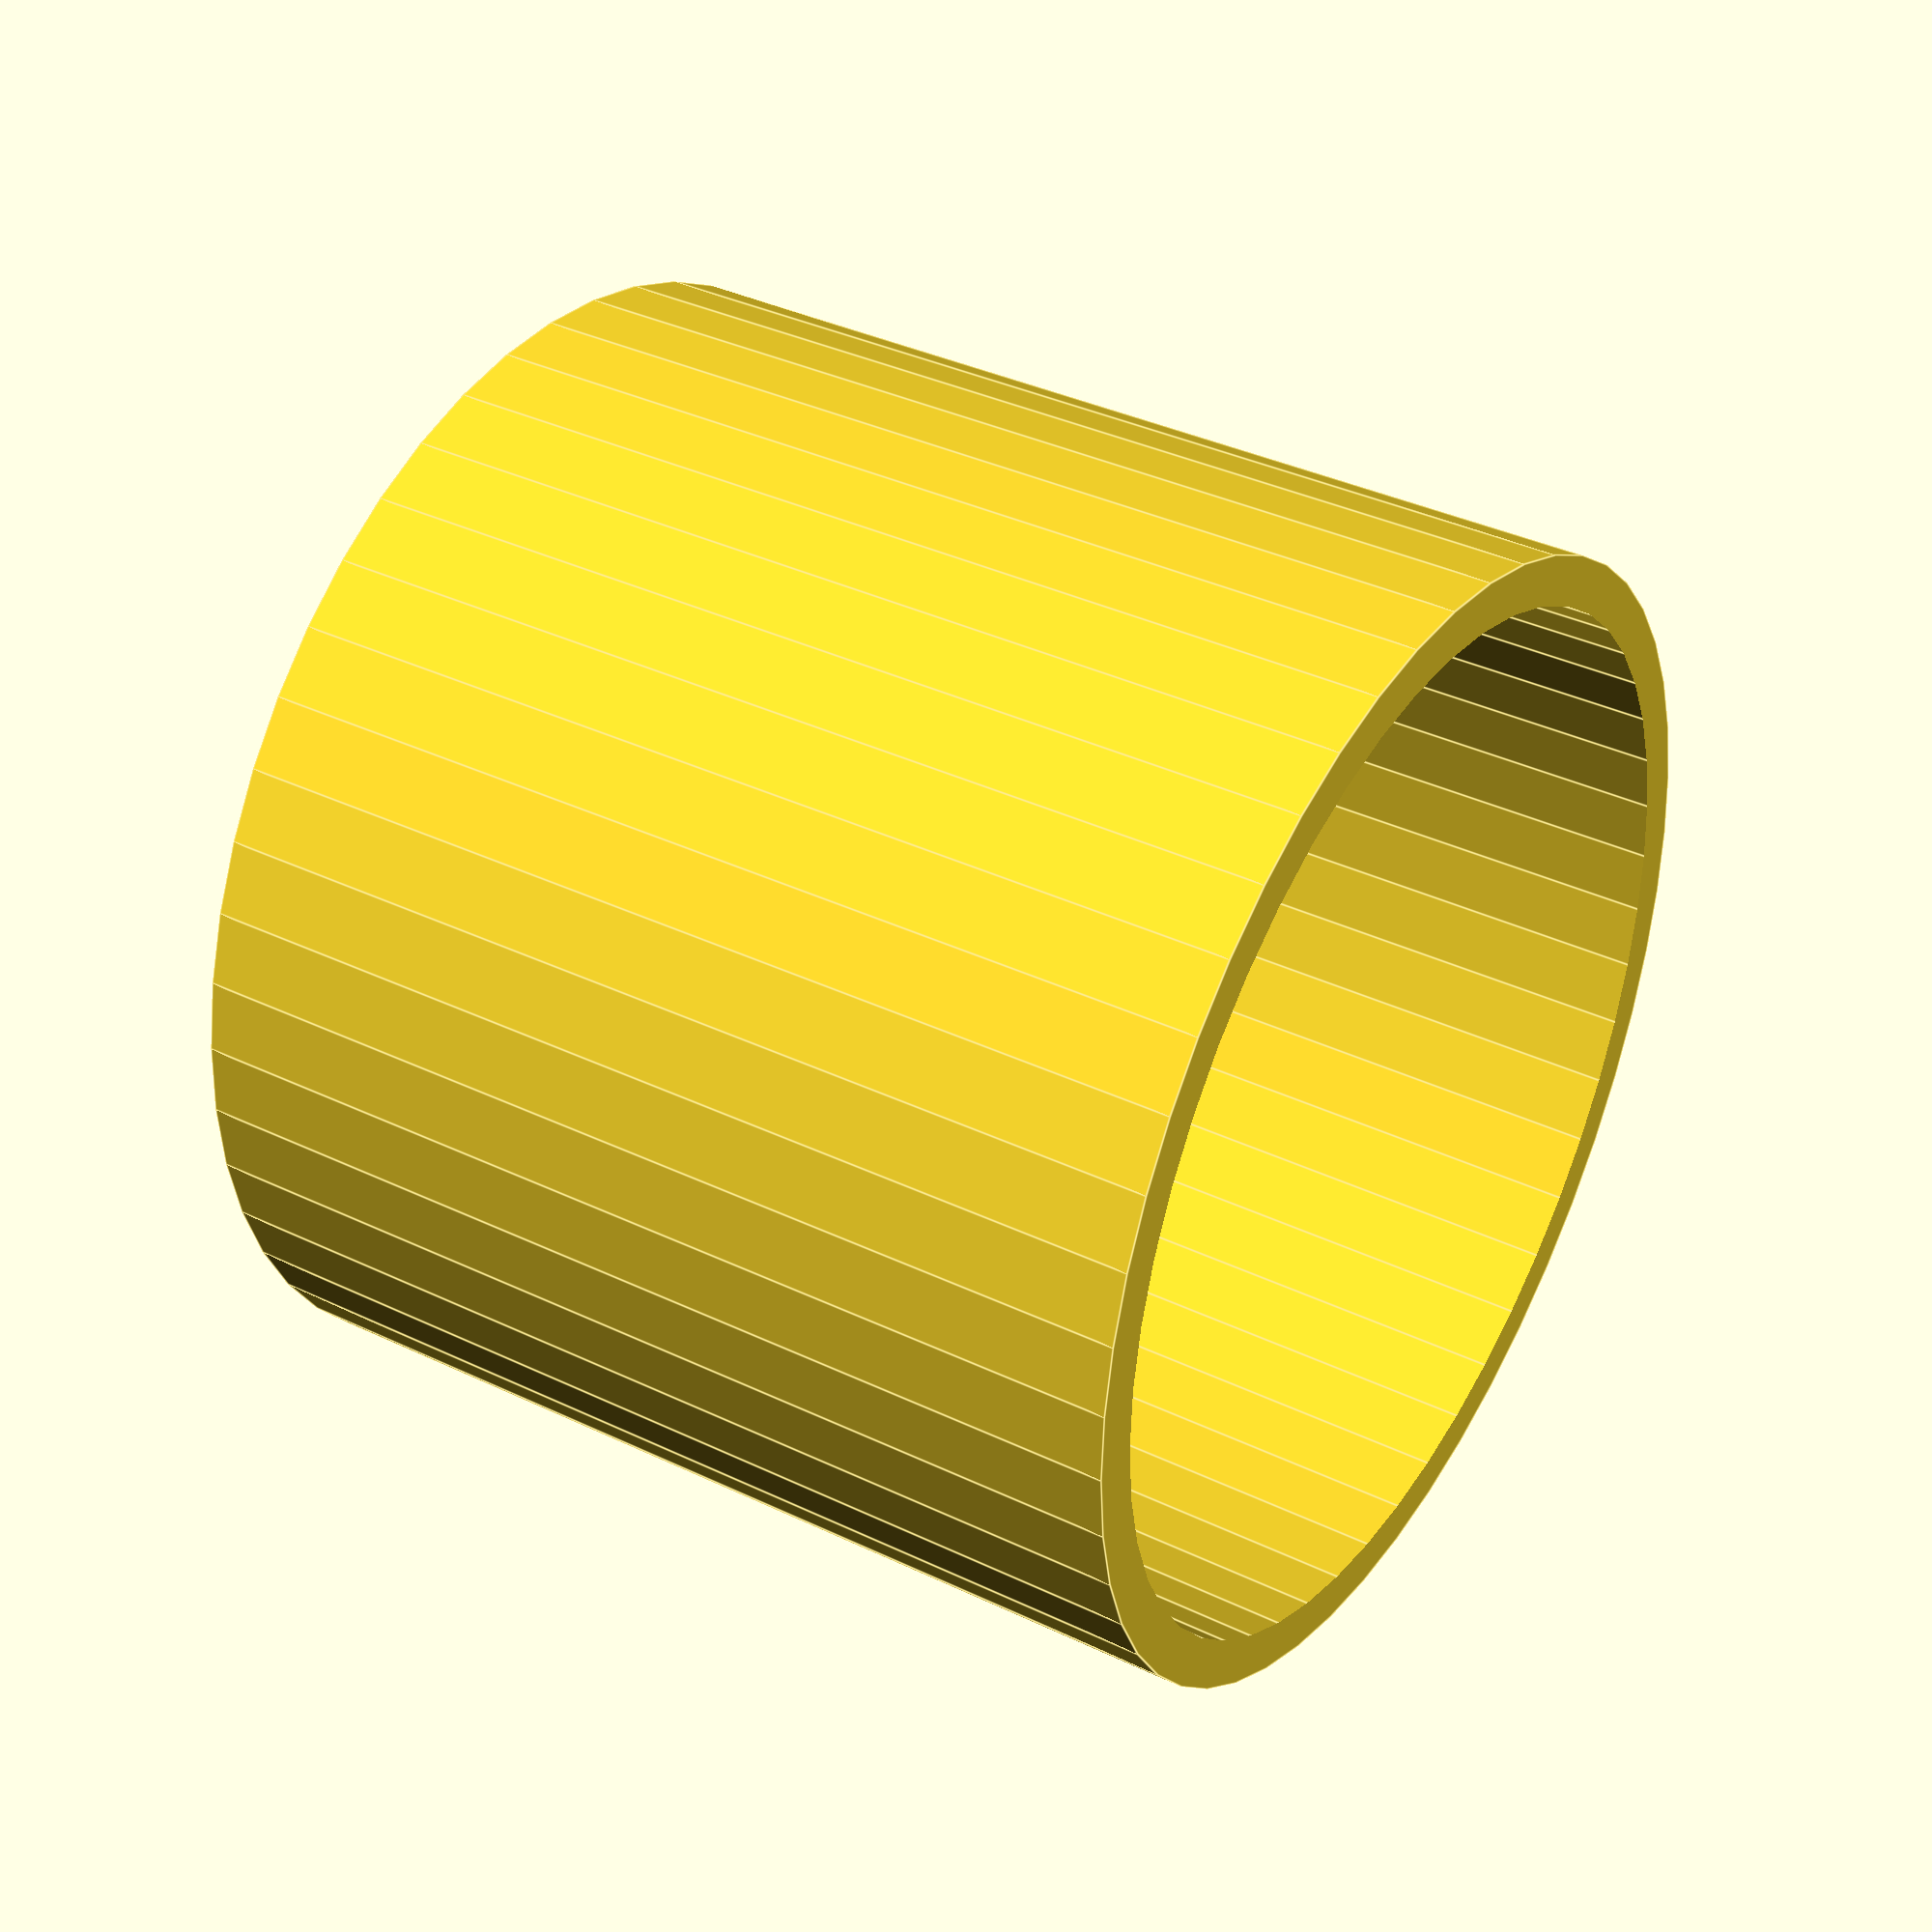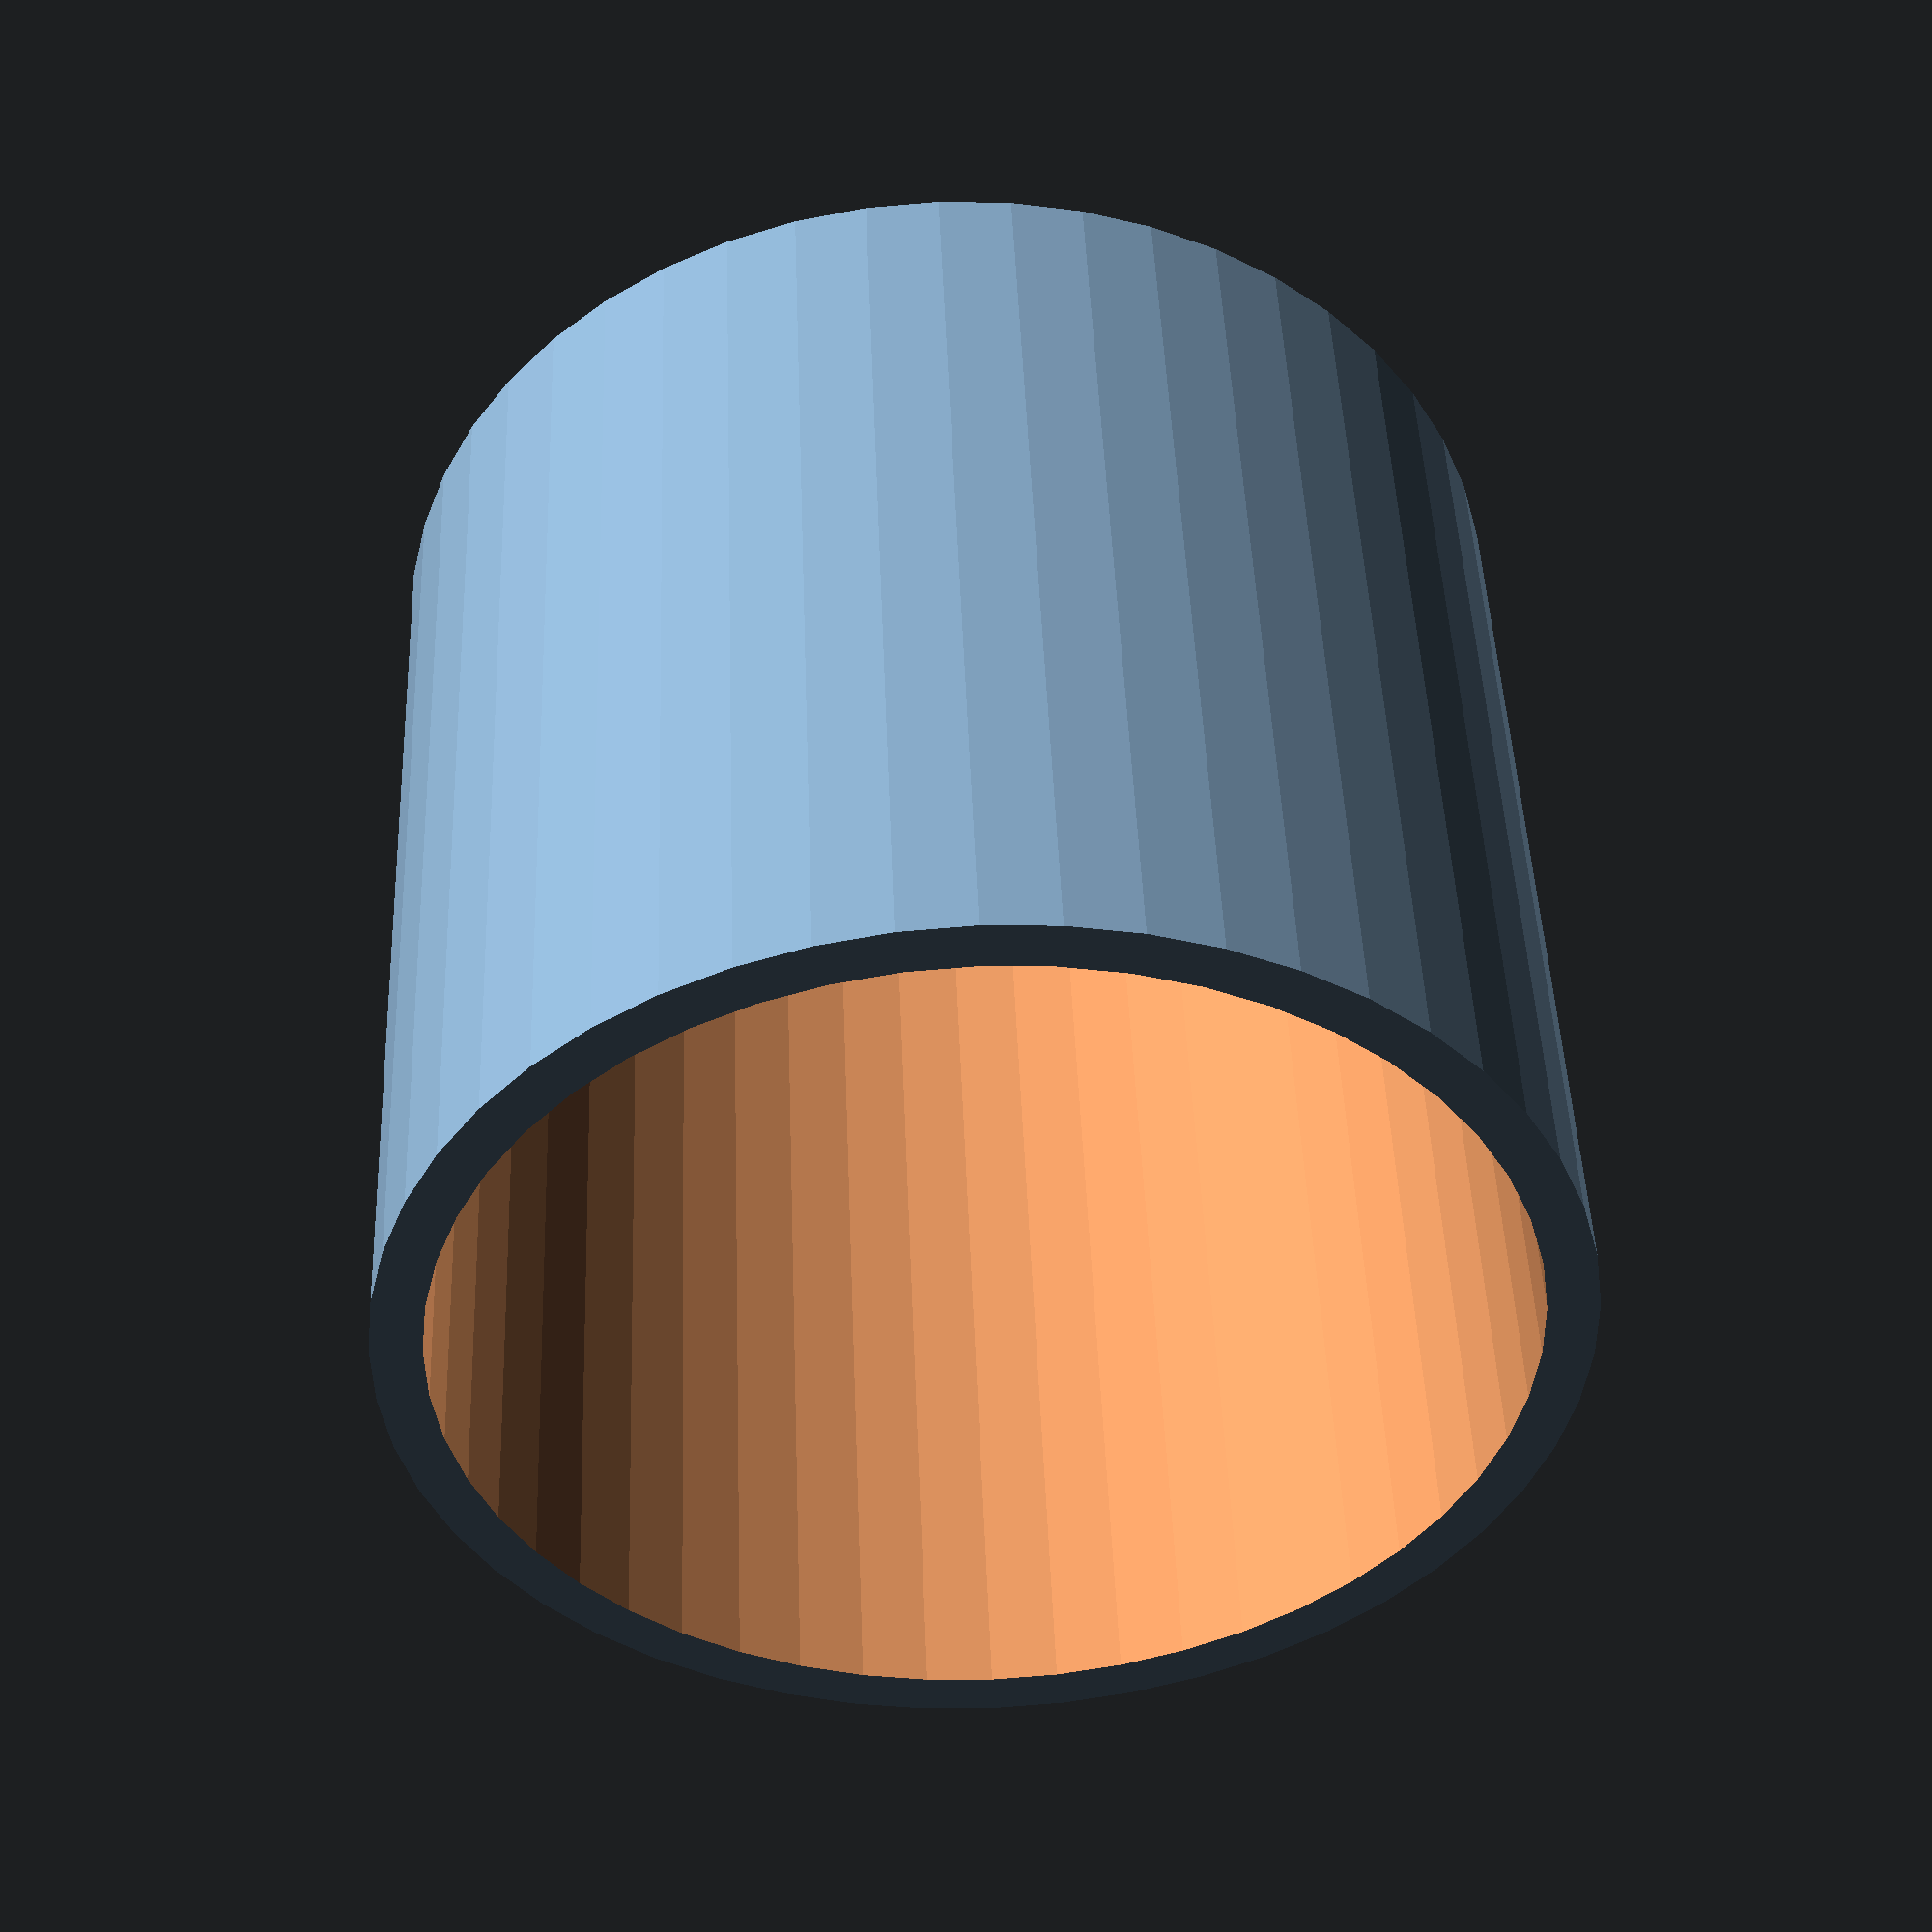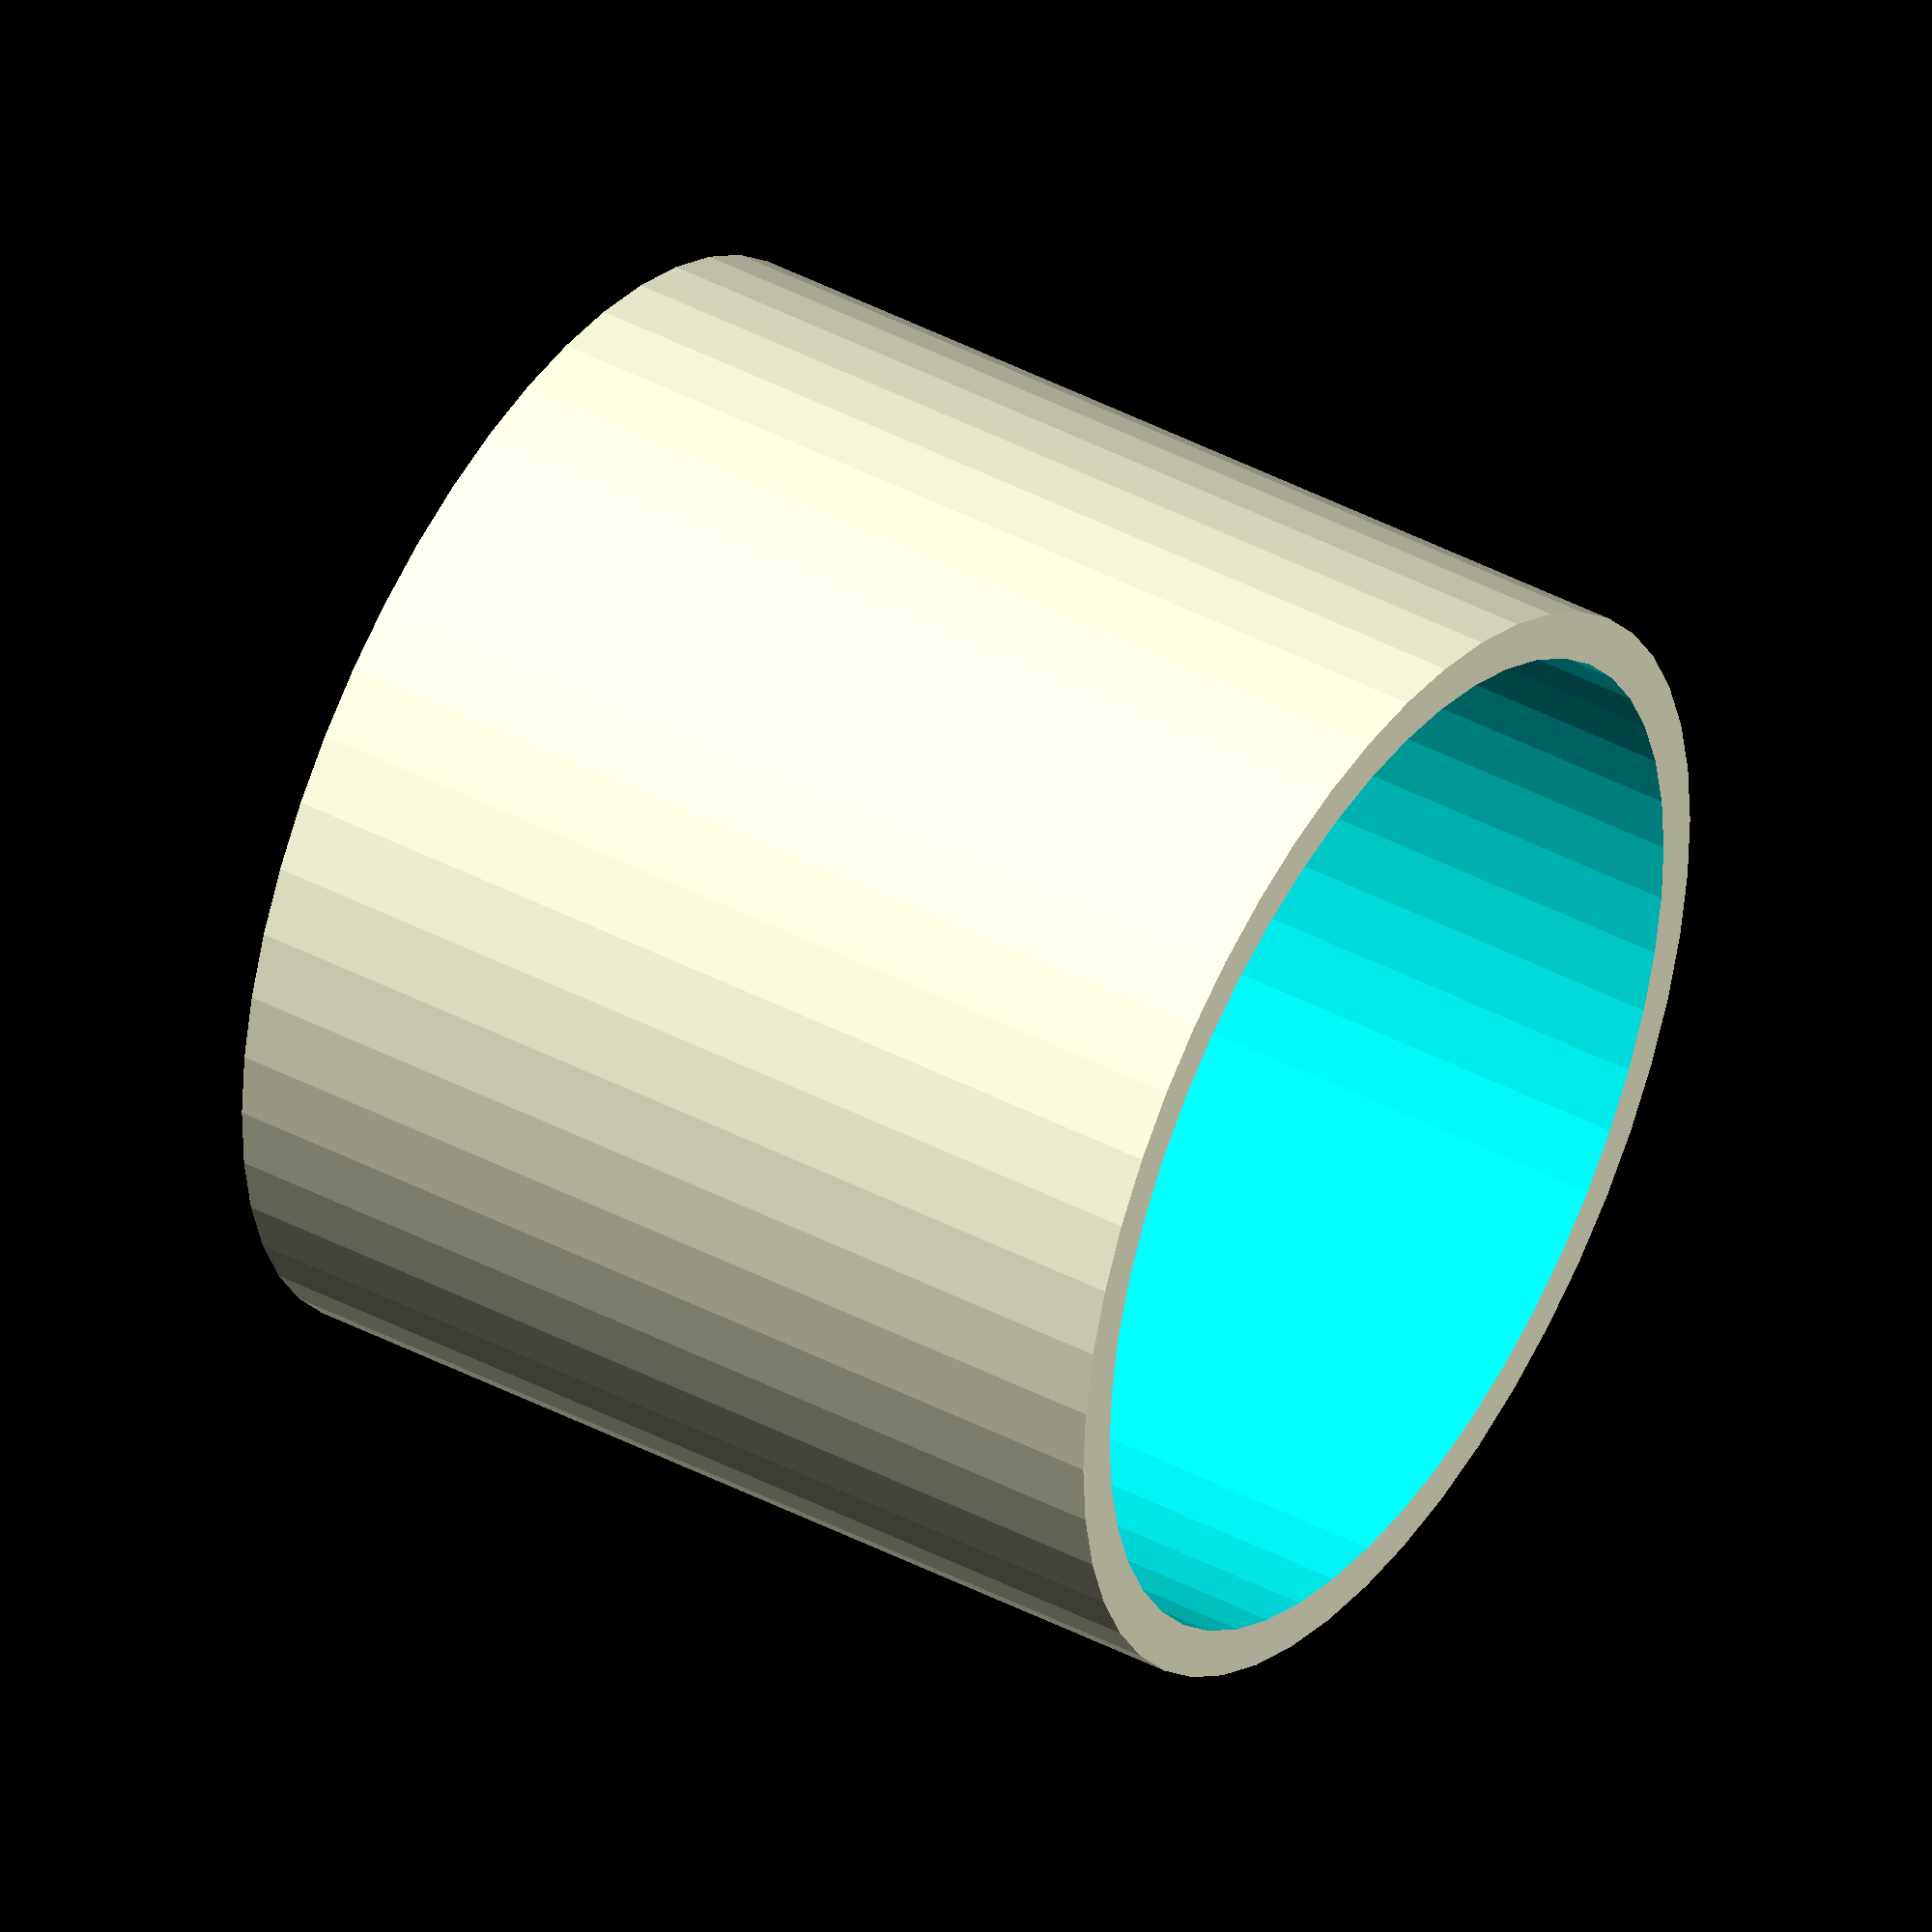
<openscad>
$fn = 50;


difference() {
	union() {
		translate(v = [0, 0, -5.0000000000]) {
			cylinder(h = 10, r = 5.7500000000);
		}
	}
	union() {
		translate(v = [0, 0, -100.0000000000]) {
			cylinder(h = 200, r = 5.2500000000);
		}
	}
}
</openscad>
<views>
elev=143.5 azim=144.9 roll=58.0 proj=p view=edges
elev=133.6 azim=46.0 roll=182.2 proj=p view=wireframe
elev=137.4 azim=122.1 roll=57.9 proj=o view=wireframe
</views>
